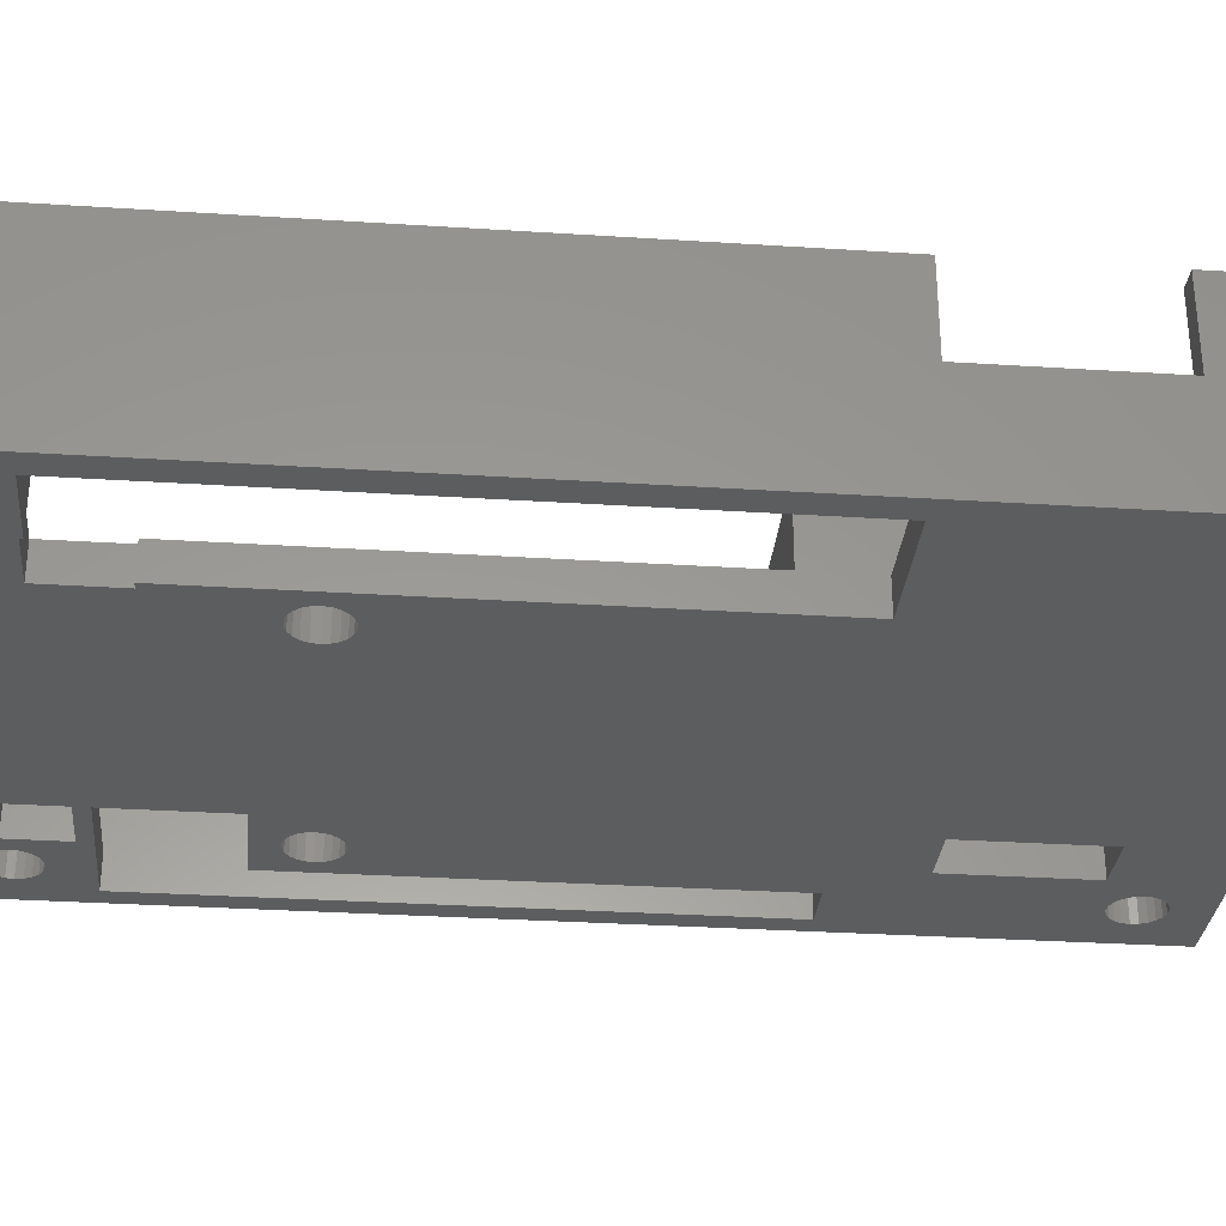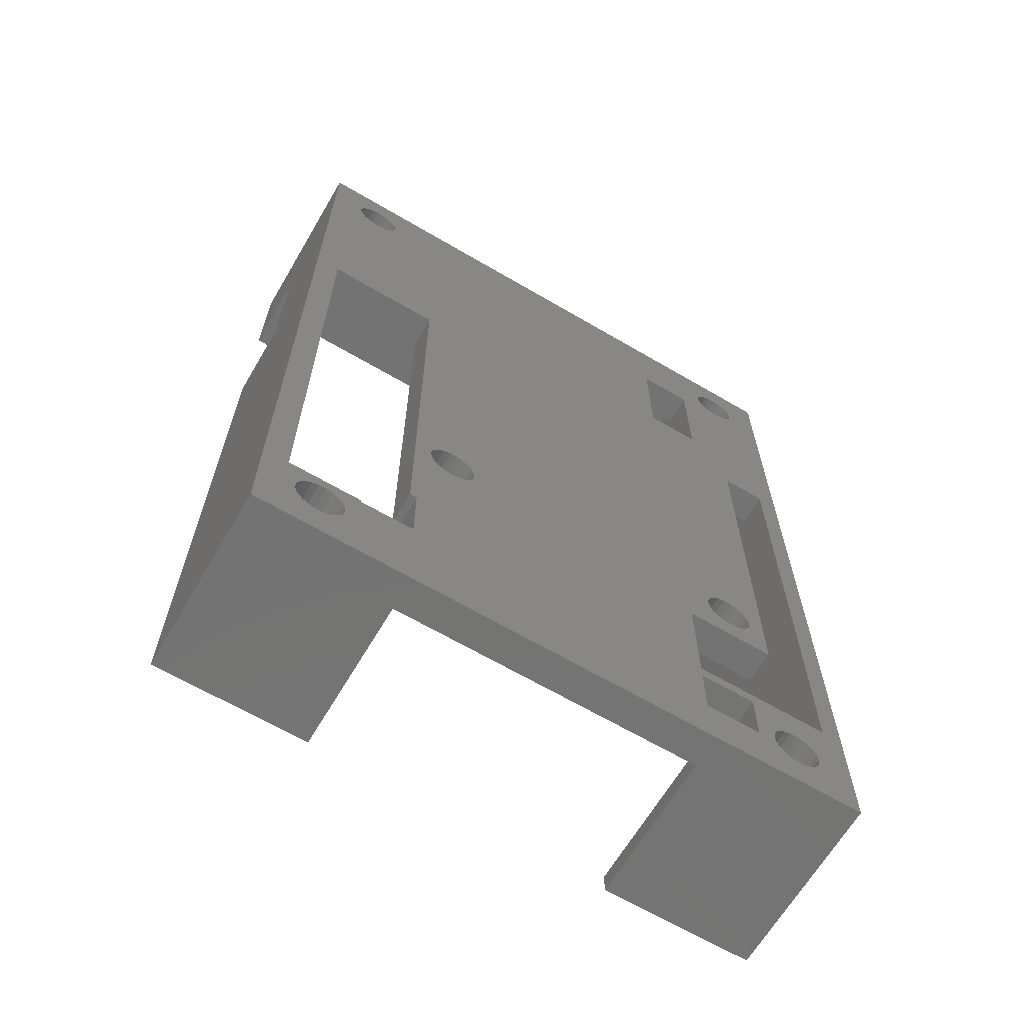
<metadata>
{"format":"stl","ext":"stl","renderer":"f3d","projection":"perspective","resolution":1024,"background":"white","views":[{"elev":-31.0,"azim":84.7,"up":"+Z"},{"elev":-65.6,"azim":149.5,"up":"+Y"}]}
</metadata>
<code>
# stl→obj: 393 verts, 822 faces
v -10.75 -27 -11
v -10.75 -26 -11
v -14.75 -27 -11
v 20.55 27.8 -11
v 15.05 27.8 -11
v 20.55 24.8 -11
v 11.75 12 -11
v 20.55 12.8 -11
v 15.05 33.3 -11
v 8.25 24 -11
v -7.75 24 -11
v -10.25 28 -11
v -20.55 27.8 -11
v -14.25 18.5 -11
v -15.05 27.8 -11
v -20.55 13 -11
v 9.477 -16.09 -11
v 11.25 -23 -11
v 11.75 -23 -11
v 11.25 -28 -11
v 20.55 -27.8 -11
v 20.25 12 -11
v 20.25 -27.8 -11
v -15.05 -27.8 -11
v -20.55 -26 -11
v -20.55 -27.8 -11
v -10.75 -18 -11
v -12.57 -14.99 -11
v -12.78 -15.45 -11
v -12.5 -14.5 -11
v 11 -34.8 -11
v -11 -33.3 -11
v -11 -34.8 -11
v 11 -33.3 -11
v 15.05 -33.3 -11
v 7.278 -15.45 -11
v 15.05 -28 -11
v -15.05 -33.3 -11
v -14.75 -31 -11
v 7.604 -15.82 -11
v -15.05 33.3 -11
v -14.25 28 -11
v 10.5 -14.5 -11
v 10.43 -14.99 -11
v 10.22 -15.45 -11
v 9.896 -15.82 -11
v 8.999 -16.23 -11
v 8.501 -16.23 -11
v 8.023 -16.09 -11
v 7.604 -13.18 -11
v 8.25 8 -11
v -7.75 8 -11
v 7.071 -14.99 -11
v 7 -14.5 -11
v 10.43 -14.01 -11
v 7.071 -14.01 -11
v 9.896 -13.18 -11
v -12.57 -14.01 -11
v 8.023 -12.91 -11
v 8.501 -12.77 -11
v 8.999 -12.77 -11
v 9.477 -12.91 -11
v 10.22 -13.55 -11
v -13.1 -13.18 -11
v 7.278 -13.55 -11
v -14 -12.77 -11
v -13.52 -12.91 -11
v -10.75 -31 -11
v -17.25 13 -11
v -10.25 18.5 -11
v -13.1 -15.82 -11
v -13.52 -16.09 -11
v -14 -16.23 -11
v -17.25 -18 -11
v -14.5 -16.23 -11
v -14.98 -16.09 -11
v -15.4 -15.82 -11
v -15.72 -15.45 -11
v -15.93 -14.99 -11
v -14.5 -12.77 -11
v -16 -14.5 -11
v -15.93 -14.01 -11
v -15.72 -13.55 -11
v -15.4 -13.18 -11
v -14.98 -12.91 -11
v -12.78 -13.55 -11
v -6 34.8 -11
v -6 33.58 -11
v 15 33.58 -11
v 15 34.8 -11
v -6.15 22.4 -11
v -6.15 9.6 -11
v 6.65 9.6 -11
v 6.65 22.4 -11
v 20.55 12.8 -13.4
v 22.05 12.8 -13.4
v 20.25 12 -13.4
v -22.05 34.8 -13.4
v 22.05 34.8 -13.4
v 17.02 32.09 -13.4
v 22.05 24.8 -13.4
v 19.5 30.5 -13.4
v 20.55 24.8 -13.4
v 11.75 12 -13.4
v 20.25 -27.8 -13.4
v 22.05 -34.8 -13.4
v 16.28 29.55 -13.4
v -10.25 28 -13.4
v 11.25 -28 -13.4
v 16 -30.5 -13.4
v 16.07 -30.99 -13.4
v 15.05 -27.8 -13.4
v 17.5 -28.77 -13.4
v 19.5 -30.5 -13.4
v 19.43 -30.99 -13.4
v 19.43 -30.01 -13.4
v 19.22 -29.55 -13.4
v 18.9 -29.18 -13.4
v 18.48 -28.91 -13.4
v 18 -28.77 -13.4
v 17.02 -28.91 -13.4
v 15.05 -28 -13.4
v 16.6 -29.18 -13.4
v 16.28 -29.55 -13.4
v 16.07 -30.01 -13.4
v 16.6 -31.82 -13.4
v -10.75 -31 -13.4
v 16.28 -31.45 -13.4
v 17.02 -32.09 -13.4
v 17.5 -32.23 -13.4
v 18 -32.23 -13.4
v 18.48 -32.09 -13.4
v 18.9 -31.82 -13.4
v 19.22 -31.45 -13.4
v 19.43 30.01 -13.4
v 19.22 29.55 -13.4
v 19.43 30.99 -13.4
v 19.22 31.45 -13.4
v 18.9 31.82 -13.4
v 18.48 32.09 -13.4
v 18 32.23 -13.4
v 17.5 32.23 -13.4
v -17.02 32.09 -13.4
v 16.6 31.82 -13.4
v 16.28 31.45 -13.4
v 16 30.5 -13.4
v 16.07 30.01 -13.4
v -10.25 18.5 -13.4
v 16.07 30.99 -13.4
v 16.6 29.18 -13.4
v 17.02 28.91 -13.4
v 17.5 28.77 -13.4
v 18 28.77 -13.4
v 18.48 28.91 -13.4
v 18.9 29.18 -13.4
v 10.43 -14.99 -13.4
v 11.75 -23 -13.4
v 10.22 -15.45 -13.4
v 10.5 -14.5 -13.4
v 10.43 -14.01 -13.4
v 10.22 -13.55 -13.4
v 9.896 -13.18 -13.4
v 9.477 -12.91 -13.4
v 8.999 -12.77 -13.4
v 8.501 -12.77 -13.4
v 8.023 -12.91 -13.4
v 7.604 -13.18 -13.4
v -17.25 13 -13.4
v -14.25 18.5 -13.4
v -10.75 -27 -13.4
v 11.25 -23 -13.4
v -10.75 -26 -13.4
v 7.604 -15.82 -13.4
v 7 -14.5 -13.4
v -10.75 -18 -13.4
v 7.071 -14.01 -13.4
v 7.278 -15.45 -13.4
v 7.071 -14.99 -13.4
v 8.023 -16.09 -13.4
v 8.501 -16.23 -13.4
v 9.477 -16.09 -13.4
v 8.999 -16.23 -13.4
v 9.896 -15.82 -13.4
v -13.1 -13.18 -13.4
v -14.25 28 -13.4
v -16 30.5 -13.4
v -22.05 -34.8 -13.4
v -14.75 -27 -13.4
v -12.78 -13.55 -13.4
v 7.278 -13.55 -13.4
v -20.55 13 -13.4
v -12.57 -14.01 -13.4
v -20.55 -26 -13.4
v -14.75 -31 -13.4
v -16.07 -30.01 -13.4
v -12.5 -14.5 -13.4
v -12.57 -14.99 -13.4
v -13.52 -12.91 -13.4
v -14 -12.77 -13.4
v -14.5 -12.77 -13.4
v -14.98 -12.91 -13.4
v -15.4 -13.18 -13.4
v -15.72 -13.55 -13.4
v -15.93 -14.01 -13.4
v -17.25 -18 -13.4
v -16 -14.5 -13.4
v -15.93 -14.99 -13.4
v -15.72 -15.45 -13.4
v -15.4 -15.82 -13.4
v -12.78 -15.45 -13.4
v -14.98 -16.09 -13.4
v -14 -16.23 -13.4
v -14.5 -16.23 -13.4
v -13.52 -16.09 -13.4
v -13.1 -15.82 -13.4
v -16.07 -30.99 -13.4
v -16 -30.5 -13.4
v -16.28 -29.55 -13.4
v -19.5 -30.5 -13.4
v -16.6 -29.18 -13.4
v -17.5 -28.77 -13.4
v -17.02 -28.91 -13.4
v -18 -28.77 -13.4
v -18.48 -28.91 -13.4
v -18.9 -29.18 -13.4
v -19.22 -29.55 -13.4
v -19.43 -30.01 -13.4
v -19.43 -30.99 -13.4
v -19.22 -31.45 -13.4
v -18.9 -31.82 -13.4
v -18.48 -32.09 -13.4
v -18 -32.23 -13.4
v -17.5 -32.23 -13.4
v -17.02 -32.09 -13.4
v -16.28 -31.45 -13.4
v -16.6 -31.82 -13.4
v -16.07 30.01 -13.4
v -16.6 31.82 -13.4
v -16.07 30.99 -13.4
v -16.28 31.45 -13.4
v -17.5 32.23 -13.4
v -18 32.23 -13.4
v -18.48 32.09 -13.4
v -18.9 31.82 -13.4
v -19.22 31.45 -13.4
v -19.43 30.99 -13.4
v -19.5 30.5 -13.4
v -19.43 30.01 -13.4
v -17.5 28.77 -13.4
v -18.48 28.91 -13.4
v -19.22 29.55 -13.4
v -18.9 29.18 -13.4
v -18 28.77 -13.4
v -17.02 28.91 -13.4
v -16.6 29.18 -13.4
v -16.28 29.55 -13.4
v 15 34.8 1.837e-15
v 22.05 34.8 2.7e-15
v -22.05 34.8 -2.7e-15
v -6 34.8 -7.348e-16
v 22.05 24.8 -6
v 22.05 24.8 2.7e-15
v 22.05 12.8 -11
v 22.05 -34.8 2.7e-15
v 22.05 12.8 2.7e-15
v 11 -34.8 1.347e-15
v -11 -34.8 -1.347e-15
v -22.05 -34.8 -2.7e-15
v -17.5 28.77 -2
v -17.02 28.91 -2
v -16.6 29.18 -2
v -16.28 29.55 -2
v -16.07 30.01 -2
v -16 30.5 -2
v -16.07 30.99 -2
v -16.28 31.45 -2
v -16.6 31.82 -2
v -17.02 32.09 -2
v -17.5 32.23 -2
v -18 32.23 -2
v -18.48 32.09 -2
v -18.9 31.82 -2
v -19.22 31.45 -2
v -19.43 30.99 -2
v -19.5 30.5 -2
v -19.43 30.01 -2
v -19.22 29.55 -2
v -18.9 29.18 -2
v -18.48 28.91 -2
v -18 28.77 -2
v 18 28.77 -2
v 18.48 28.91 -2
v 18.9 29.18 -2
v 19.22 29.55 -2
v 19.43 30.01 -2
v 19.5 30.5 -2
v 19.43 30.99 -2
v 19.22 31.45 -2
v 18.9 31.82 -2
v 18.48 32.09 -2
v 18 32.23 -2
v 17.5 32.23 -2
v 17.02 32.09 -2
v 16.6 31.82 -2
v 16.28 31.45 -2
v 16.07 30.99 -2
v 16 30.5 -2
v 16.07 30.01 -2
v 16.28 29.55 -2
v 16.6 29.18 -2
v 17.02 28.91 -2
v 17.5 28.77 -2
v -17.5 -32.23 -2
v -17.02 -32.09 -2
v -16.6 -31.82 -2
v -16.28 -31.45 -2
v -16.07 -30.99 -2
v -16 -30.5 -2
v -16.07 -30.01 -2
v -16.28 -29.55 -2
v -16.6 -29.18 -2
v -17.02 -28.91 -2
v -17.5 -28.77 -2
v -18 -28.77 -2
v -18.48 -28.91 -2
v -18.9 -29.18 -2
v -19.22 -29.55 -2
v -19.43 -30.01 -2
v -19.5 -30.5 -2
v -19.43 -30.99 -2
v -19.22 -31.45 -2
v -18.9 -31.82 -2
v -18.48 -32.09 -2
v -18 -32.23 -2
v 18 -32.23 -2
v 18.48 -32.09 -2
v 18.9 -31.82 -2
v 19.22 -31.45 -2
v 19.43 -30.99 -2
v 19.5 -30.5 -2
v 19.43 -30.01 -2
v 19.22 -29.55 -2
v 18.9 -29.18 -2
v 18.48 -28.91 -2
v 18 -28.77 -2
v 17.5 -28.77 -2
v 17.02 -28.91 -2
v 16.6 -29.18 -2
v 16.28 -29.55 -2
v 16.07 -30.01 -2
v 16 -30.5 -2
v 16.07 -30.99 -2
v 16.28 -31.45 -2
v 16.6 -31.82 -2
v 17.02 -32.09 -2
v 17.5 -32.23 -2
v 20.55 33.3 -2
v 20.55 27.8 -2
v 15.05 33.3 -2
v 15.05 27.8 -2
v -15.05 33.3 -2
v -15.05 27.8 -2
v -20.55 33.3 -2
v -20.55 27.8 -2
v 20.55 -27.8 -2
v 20.55 -33.3 -2
v 15.05 -27.8 -2
v 15.05 -33.3 -2
v -15.05 -27.8 -2
v -15.05 -33.3 -2
v -20.55 -27.8 -2
v -20.55 -33.3 -2
v 20.55 33.3 2.517e-15
v 20.55 24.8 2.517e-15
v 15 33.58 1.837e-15
v -20.55 33.3 -2.517e-15
v -6 33.58 -7.348e-16
v -20.55 -33.3 -2.517e-15
v -11 -33.3 -1.347e-15
v 11 -33.3 1.347e-15
v 20.55 -33.3 2.517e-15
v 20.55 12.8 2.517e-15
v 20.55 24.8 -6
v 22.05 12.8 -6
v 20.55 12.8 -6
v -7.75 24 -3.5
v -7.75 8 -3.5
v -6.15 22.4 -3.5
v 8.25 24 -3.5
v 6.65 22.4 -3.5
v 8.25 8 -3.5
v -6.15 9.6 -3.5
v 6.65 9.6 -3.5
f 1 2 3
f 4 5 6
f 7 8 6
f 9 10 5
f 11 10 12
f 6 5 10
f 13 14 15
f 16 14 13
f 7 6 10
f 17 18 19
f 2 20 18
f 21 22 23
f 24 25 26
f 27 28 29
f 27 30 28
f 20 2 1
f 31 32 33
f 31 34 32
f 35 20 34
f 27 2 36
f 37 20 35
f 38 32 39
f 2 18 40
f 41 15 42
f 22 8 7
f 22 21 8
f 43 19 7
f 44 19 43
f 45 19 44
f 46 19 45
f 17 19 46
f 18 47 48
f 47 18 17
f 18 48 49
f 18 49 40
f 2 40 36
f 50 51 52
f 36 53 27
f 53 54 27
f 43 7 55
f 54 56 27
f 57 7 51
f 30 27 58
f 27 56 58
f 59 51 50
f 60 51 59
f 61 51 60
f 62 51 61
f 57 51 62
f 63 7 57
f 55 7 63
f 7 10 51
f 9 41 12
f 50 64 65
f 52 66 67
f 1 68 20
f 16 69 14
f 9 12 10
f 11 70 52
f 70 69 52
f 15 14 42
f 14 69 70
f 41 42 12
f 20 68 34
f 11 12 70
f 68 32 34
f 68 39 32
f 39 24 38
f 24 3 25
f 3 2 25
f 24 39 3
f 27 29 71
f 27 71 72
f 27 73 74
f 72 73 27
f 73 75 74
f 75 76 74
f 76 77 74
f 77 78 74
f 78 79 74
f 52 69 80
f 79 81 74
f 82 69 74
f 69 82 83
f 82 74 81
f 69 83 84
f 69 84 85
f 69 85 80
f 52 80 66
f 52 64 50
f 52 67 64
f 65 86 56
f 86 65 64
f 58 56 86
f 87 88 89
f 90 87 89
f 91 92 93
f 94 91 93
f 95 96 97
f 98 99 100
f 99 101 102
f 103 95 104
f 105 96 106
f 97 96 105
f 104 95 97
f 107 104 108
f 109 110 111
f 112 105 113
f 114 105 106
f 114 106 115
f 116 105 114
f 117 105 116
f 118 105 117
f 105 119 120
f 119 105 118
f 112 121 122
f 120 113 105
f 113 121 112
f 110 109 122
f 121 123 122
f 123 124 122
f 124 125 122
f 125 110 122
f 126 127 109
f 109 111 128
f 109 128 126
f 127 126 129
f 127 129 106
f 129 130 106
f 130 131 106
f 131 132 106
f 132 133 106
f 133 134 106
f 134 115 106
f 135 101 136
f 102 101 135
f 137 99 102
f 138 99 137
f 139 99 138
f 140 99 139
f 99 141 142
f 141 99 140
f 99 142 100
f 98 100 143
f 100 144 143
f 144 145 108
f 146 147 108
f 104 148 108
f 146 108 149
f 147 107 108
f 101 103 136
f 107 150 104
f 151 103 104
f 151 104 150
f 152 103 151
f 153 103 152
f 154 103 153
f 155 103 154
f 136 103 155
f 156 157 158
f 156 159 157
f 159 104 157
f 160 104 159
f 104 161 162
f 161 104 160
f 104 162 163
f 104 163 164
f 104 164 165
f 104 165 166
f 104 166 167
f 168 148 104
f 168 169 148
f 109 127 170
f 171 172 173
f 174 175 176
f 171 109 172
f 172 177 173
f 175 174 178
f 171 173 179
f 171 179 180
f 171 181 157
f 182 171 180
f 181 171 182
f 183 157 181
f 158 157 183
f 104 184 168
f 149 108 145
f 108 185 186
f 177 175 178
f 127 106 187
f 170 188 172
f 170 172 109
f 189 190 176
f 172 175 177
f 184 167 190
f 104 167 184
f 169 168 191
f 176 175 192
f 98 191 187
f 191 193 187
f 188 194 195
f 188 193 172
f 196 175 197
f 176 192 189
f 192 175 196
f 190 189 184
f 168 184 198
f 168 198 199
f 168 199 200
f 168 200 201
f 168 201 202
f 168 202 203
f 168 203 204
f 168 204 205
f 204 206 205
f 206 207 205
f 207 208 205
f 208 209 205
f 197 175 210
f 209 211 205
f 212 175 205
f 213 205 211
f 212 205 213
f 214 175 212
f 215 175 214
f 210 175 215
f 216 217 194
f 217 195 194
f 195 218 188
f 187 193 219
f 218 220 188
f 221 193 188
f 222 188 220
f 221 188 222
f 223 193 221
f 224 193 223
f 225 193 224
f 193 226 227
f 226 193 225
f 193 227 219
f 187 219 228
f 187 228 229
f 187 229 230
f 187 230 231
f 187 231 232
f 187 232 233
f 187 234 127
f 216 194 235
f 233 234 187
f 236 194 127
f 236 127 234
f 235 194 236
f 185 237 186
f 108 238 144
f 239 108 186
f 240 108 239
f 238 108 240
f 98 143 241
f 143 144 238
f 98 241 242
f 98 242 243
f 98 243 244
f 98 244 245
f 98 245 246
f 98 246 247
f 98 248 191
f 185 169 249
f 247 248 98
f 250 169 191
f 251 191 248
f 252 191 251
f 250 191 252
f 169 253 249
f 253 169 250
f 185 249 254
f 185 254 255
f 185 255 256
f 185 256 237
f 90 257 258
f 98 259 87
f 259 260 87
f 98 87 99
f 87 90 99
f 90 258 99
f 261 258 262
f 99 258 261
f 101 99 261
f 96 263 106
f 106 263 264
f 263 265 264
f 31 106 264
f 266 31 264
f 33 106 31
f 267 268 33
f 268 187 33
f 187 106 33
f 98 187 268
f 259 98 268
f 249 269 270
f 254 249 270
f 254 270 271
f 255 254 271
f 256 271 272
f 256 255 271
f 237 272 273
f 237 256 272
f 186 273 274
f 186 237 273
f 275 186 274
f 275 239 186
f 276 239 275
f 276 240 239
f 277 240 276
f 277 238 240
f 278 238 277
f 278 143 238
f 279 143 278
f 279 241 143
f 280 241 279
f 280 242 241
f 281 242 280
f 281 243 242
f 282 243 281
f 282 244 243
f 283 244 282
f 283 245 244
f 284 245 283
f 284 246 245
f 285 246 284
f 285 247 246
f 248 285 286
f 248 247 285
f 251 286 287
f 251 248 286
f 252 287 288
f 252 251 287
f 252 288 289
f 250 252 289
f 250 289 290
f 253 250 290
f 253 290 269
f 249 253 269
f 153 291 292
f 154 153 292
f 154 292 293
f 155 154 293
f 136 293 294
f 136 155 293
f 135 294 295
f 135 136 294
f 102 295 296
f 102 135 295
f 297 102 296
f 297 137 102
f 298 137 297
f 298 138 137
f 299 138 298
f 299 139 138
f 300 139 299
f 300 140 139
f 301 140 300
f 301 141 140
f 302 141 301
f 302 142 141
f 303 142 302
f 303 100 142
f 304 100 303
f 304 144 100
f 305 144 304
f 305 145 144
f 306 145 305
f 306 149 145
f 307 149 306
f 307 146 149
f 147 307 308
f 147 146 307
f 107 308 309
f 107 147 308
f 150 309 310
f 150 107 309
f 150 310 311
f 151 150 311
f 151 311 312
f 152 151 312
f 152 312 291
f 153 152 291
f 108 148 70
f 12 108 70
f 42 108 12
f 42 185 108
f 185 42 14
f 169 185 14
f 169 14 70
f 148 169 70
f 175 172 2
f 27 175 2
f 74 175 27
f 74 205 175
f 168 205 74
f 69 168 74
f 16 168 69
f 16 191 168
f 193 25 2
f 172 193 2
f 97 105 23
f 22 97 23
f 7 97 22
f 7 104 97
f 104 7 19
f 157 104 19
f 18 157 19
f 18 171 157
f 171 18 20
f 109 171 20
f 109 20 37
f 122 109 37
f 182 47 17
f 181 182 17
f 181 17 46
f 183 181 46
f 158 46 45
f 158 183 46
f 156 45 44
f 156 158 45
f 159 44 43
f 159 156 44
f 55 159 43
f 55 160 159
f 63 160 55
f 63 161 160
f 57 161 63
f 57 162 161
f 62 162 57
f 62 163 162
f 61 163 62
f 61 164 163
f 60 164 61
f 60 165 164
f 59 165 60
f 59 166 165
f 50 166 59
f 50 167 166
f 65 167 50
f 65 190 167
f 56 190 65
f 56 176 190
f 54 176 56
f 54 174 176
f 178 54 53
f 178 174 54
f 177 53 36
f 177 178 53
f 173 36 40
f 173 177 36
f 173 40 49
f 179 173 49
f 179 49 48
f 180 179 48
f 180 48 47
f 182 180 47
f 212 73 72
f 214 212 72
f 214 72 71
f 215 214 71
f 210 71 29
f 210 215 71
f 197 29 28
f 197 210 29
f 196 28 30
f 196 197 28
f 58 196 30
f 58 192 196
f 86 192 58
f 86 189 192
f 64 189 86
f 64 184 189
f 67 184 64
f 67 198 184
f 66 198 67
f 66 199 198
f 80 199 66
f 80 200 199
f 85 200 80
f 85 201 200
f 84 201 85
f 84 202 201
f 83 202 84
f 83 203 202
f 82 203 83
f 82 204 203
f 81 204 82
f 81 206 204
f 207 81 79
f 207 206 81
f 208 79 78
f 208 207 79
f 209 78 77
f 209 208 78
f 209 77 76
f 211 209 76
f 211 76 75
f 213 211 75
f 213 75 73
f 212 213 73
f 170 127 68
f 1 170 68
f 3 170 1
f 3 188 170
f 188 3 39
f 194 188 39
f 194 39 68
f 127 194 68
f 233 313 314
f 234 233 314
f 234 314 315
f 236 234 315
f 235 315 316
f 235 236 315
f 216 316 317
f 216 235 316
f 217 317 318
f 217 216 317
f 319 217 318
f 319 195 217
f 320 195 319
f 320 218 195
f 321 218 320
f 321 220 218
f 322 220 321
f 322 222 220
f 323 222 322
f 323 221 222
f 324 221 323
f 324 223 221
f 325 223 324
f 325 224 223
f 326 224 325
f 326 225 224
f 327 225 326
f 327 226 225
f 328 226 327
f 328 227 226
f 329 227 328
f 329 219 227
f 228 329 330
f 228 219 329
f 229 330 331
f 229 228 330
f 230 331 332
f 230 229 331
f 230 332 333
f 231 230 333
f 231 333 334
f 232 231 334
f 232 334 313
f 233 232 313
f 131 335 336
f 132 131 336
f 132 336 337
f 133 132 337
f 134 337 338
f 134 133 337
f 115 338 339
f 115 134 338
f 114 339 340
f 114 115 339
f 341 114 340
f 341 116 114
f 342 116 341
f 342 117 116
f 343 117 342
f 343 118 117
f 344 118 343
f 344 119 118
f 345 119 344
f 345 120 119
f 346 120 345
f 346 113 120
f 347 113 346
f 347 121 113
f 348 121 347
f 348 123 121
f 349 123 348
f 349 124 123
f 350 124 349
f 350 125 124
f 351 125 350
f 351 110 125
f 111 351 352
f 111 110 351
f 128 352 353
f 128 111 352
f 126 353 354
f 126 128 353
f 126 354 355
f 129 126 355
f 129 355 356
f 130 129 356
f 130 356 335
f 131 130 335
f 357 296 358
f 296 295 358
f 295 294 358
f 294 293 358
f 359 360 307
f 293 292 358
f 291 360 358
f 291 358 292
f 312 360 291
f 311 360 312
f 310 360 311
f 309 360 310
f 360 308 307
f 308 360 309
f 359 307 306
f 359 306 305
f 359 305 304
f 359 304 303
f 359 301 357
f 303 302 359
f 302 301 359
f 301 300 357
f 300 299 357
f 299 298 357
f 298 297 357
f 297 296 357
f 361 274 362
f 274 273 362
f 273 272 362
f 272 271 362
f 363 364 285
f 271 270 362
f 290 364 362
f 269 362 270
f 290 362 269
f 289 364 290
f 288 364 289
f 287 364 288
f 364 286 285
f 286 364 287
f 363 285 284
f 363 284 283
f 363 283 282
f 363 282 281
f 363 280 361
f 281 280 363
f 280 279 361
f 279 278 361
f 278 277 361
f 277 276 361
f 276 275 361
f 275 274 361
f 365 340 366
f 340 339 366
f 339 338 366
f 338 337 366
f 367 368 351
f 337 336 366
f 335 368 366
f 335 366 336
f 356 368 335
f 355 368 356
f 354 368 355
f 353 368 354
f 368 352 351
f 352 368 353
f 367 351 350
f 367 350 349
f 367 349 348
f 367 348 347
f 367 345 365
f 347 346 367
f 346 345 367
f 345 344 365
f 344 343 365
f 343 342 365
f 342 341 365
f 341 340 365
f 369 318 370
f 318 317 370
f 317 316 370
f 316 315 370
f 371 372 329
f 315 314 370
f 334 372 370
f 313 370 314
f 334 370 313
f 333 372 334
f 332 372 333
f 331 372 332
f 372 330 329
f 330 372 331
f 371 329 328
f 371 328 327
f 371 327 326
f 371 326 325
f 371 324 369
f 325 324 371
f 324 323 369
f 323 322 369
f 322 321 369
f 321 320 369
f 320 319 369
f 319 318 369
f 360 4 358
f 360 5 4
f 9 5 360
f 359 9 360
f 41 361 362
f 15 41 362
f 364 15 362
f 364 13 15
f 23 367 365
f 21 23 365
f 112 367 23
f 105 112 23
f 37 35 368
f 112 122 37
f 112 37 367
f 367 37 368
f 26 371 369
f 24 26 369
f 24 369 370
f 38 24 370
f 373 374 262
f 257 375 373
f 257 373 258
f 260 376 377
f 267 378 268
f 260 259 376
f 379 378 267
f 376 259 268
f 376 268 378
f 258 373 262
f 375 377 373
f 377 376 373
f 380 266 381
f 265 381 264
f 382 381 265
f 381 266 264
f 376 363 361
f 376 359 373
f 357 373 359
f 41 9 361
f 9 359 361
f 359 376 361
f 364 376 378
f 372 371 378
f 13 364 16
f 26 25 371
f 16 371 25
f 193 191 25
f 191 16 25
f 363 376 364
f 16 364 371
f 364 378 371
f 372 378 370
f 32 370 379
f 38 370 32
f 370 378 379
f 32 379 267
f 33 32 267
f 87 260 377
f 88 87 377
f 88 377 375
f 89 88 375
f 90 89 375
f 257 90 375
f 383 261 262
f 374 6 383
f 374 383 262
f 4 6 358
f 373 358 374
f 357 358 373
f 358 6 374
f 34 31 266
f 380 34 266
f 368 380 381
f 366 368 381
f 34 380 368
f 35 34 368
f 8 21 365
f 8 365 382
f 382 365 381
f 365 366 381
f 8 382 265
f 263 8 265
f 101 261 384
f 96 101 384
f 385 263 384
f 8 263 385
f 263 96 384
f 383 385 261
f 261 385 384
f 103 101 96
f 95 103 96
f 6 8 385
f 383 6 385
f 386 387 388
f 389 386 390
f 389 390 391
f 392 391 393
f 390 393 391
f 392 387 391
f 387 392 388
f 386 388 390
f 11 386 389
f 10 11 389
f 10 389 391
f 51 10 391
f 387 51 391
f 387 52 51
f 11 52 387
f 386 11 387
f 94 93 393
f 390 94 393
f 388 94 390
f 388 91 94
f 91 388 392
f 92 91 392
f 92 392 393
f 93 92 393

</code>
